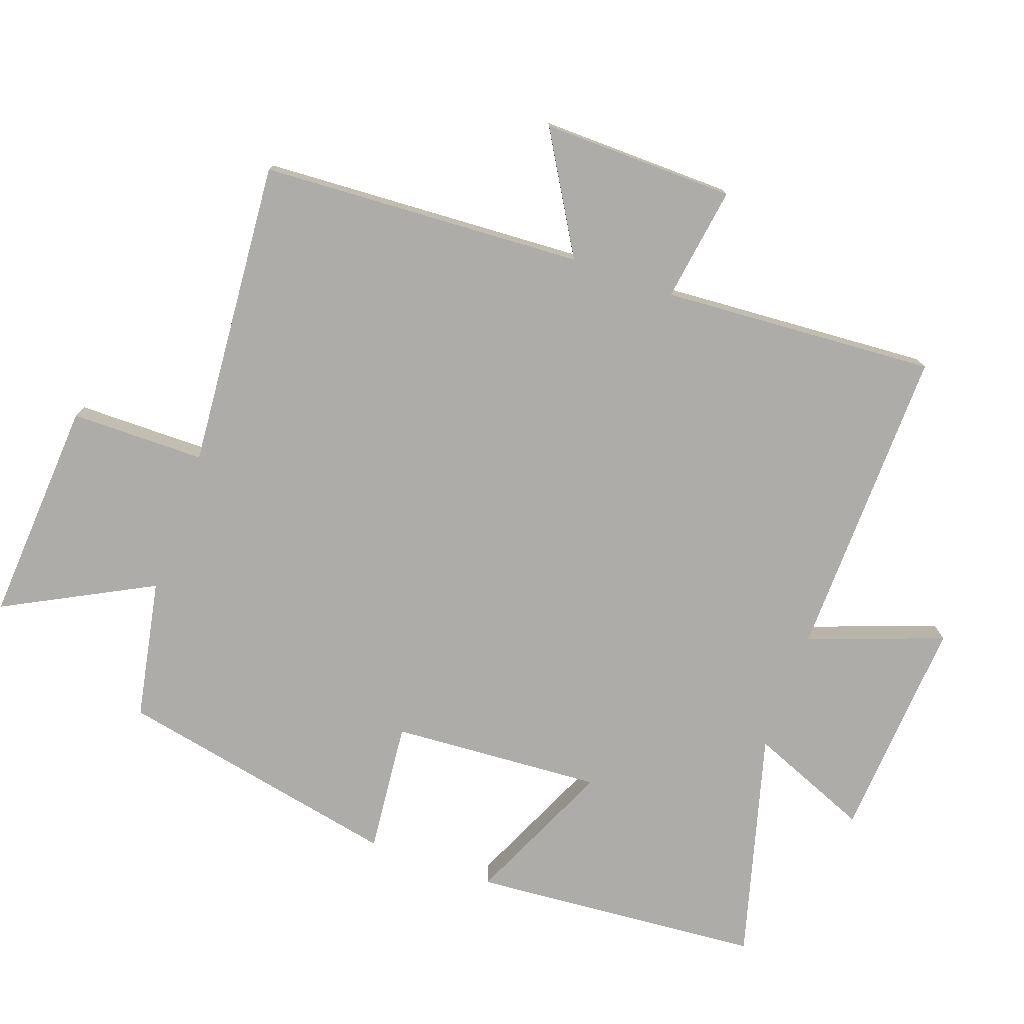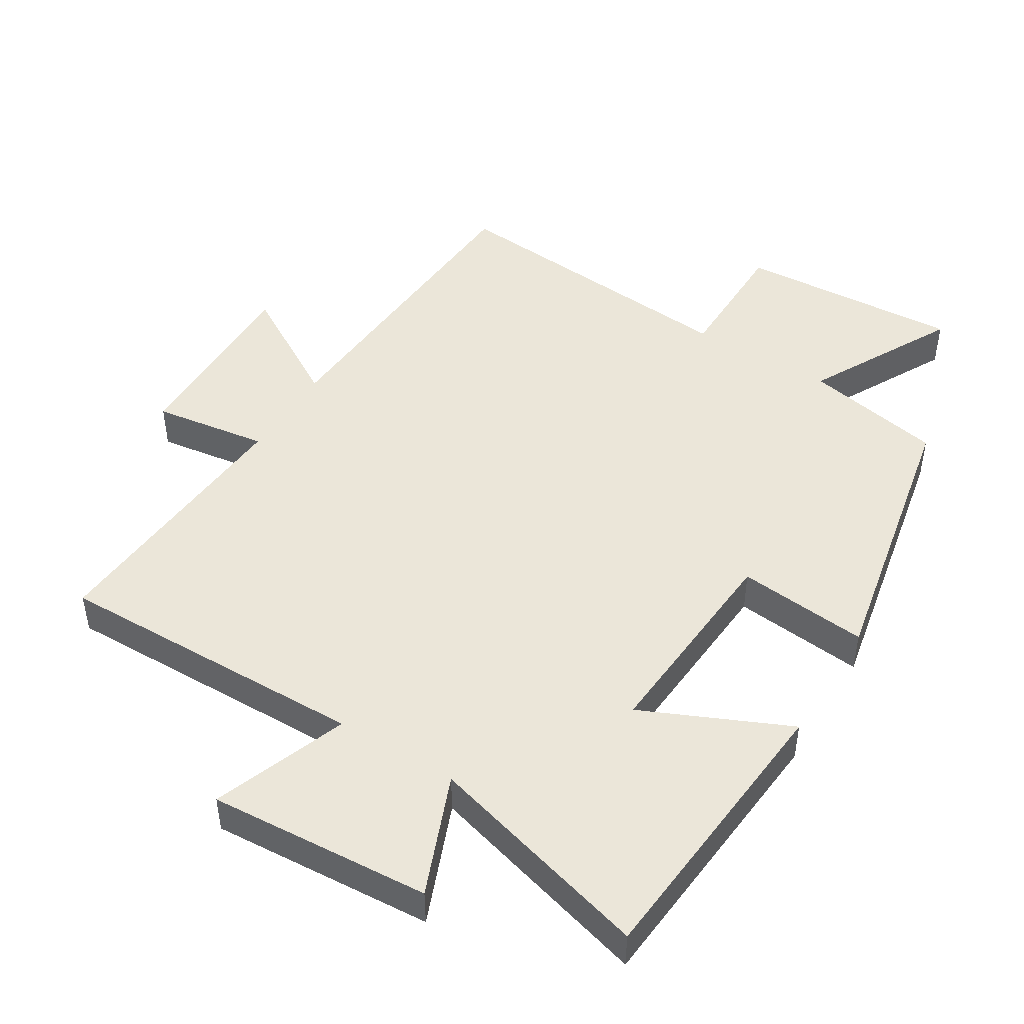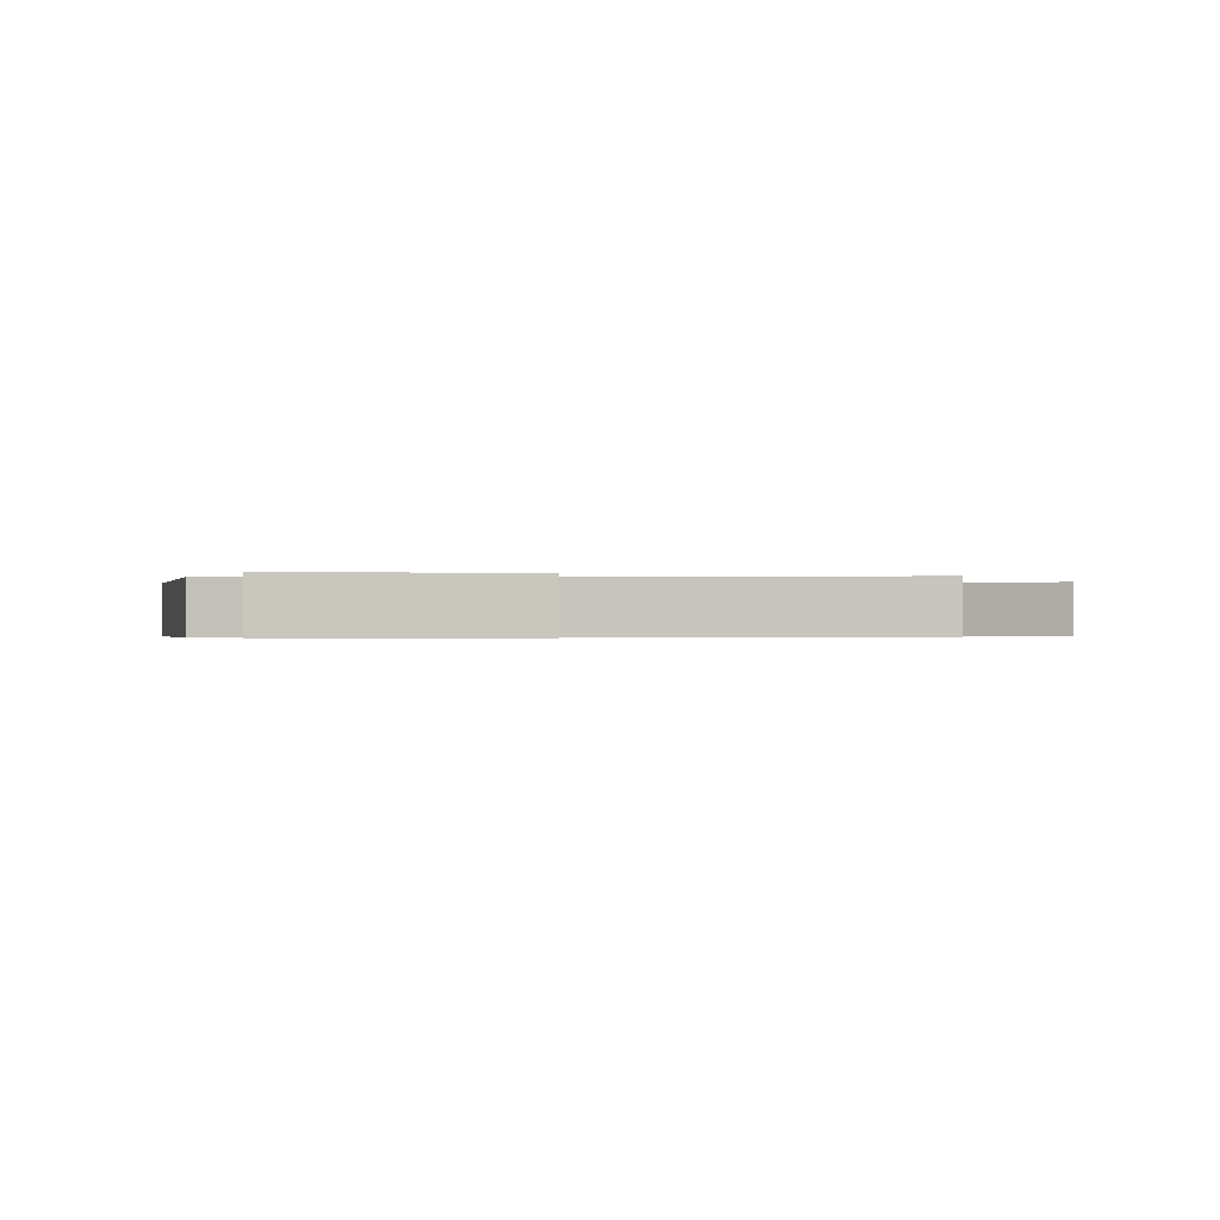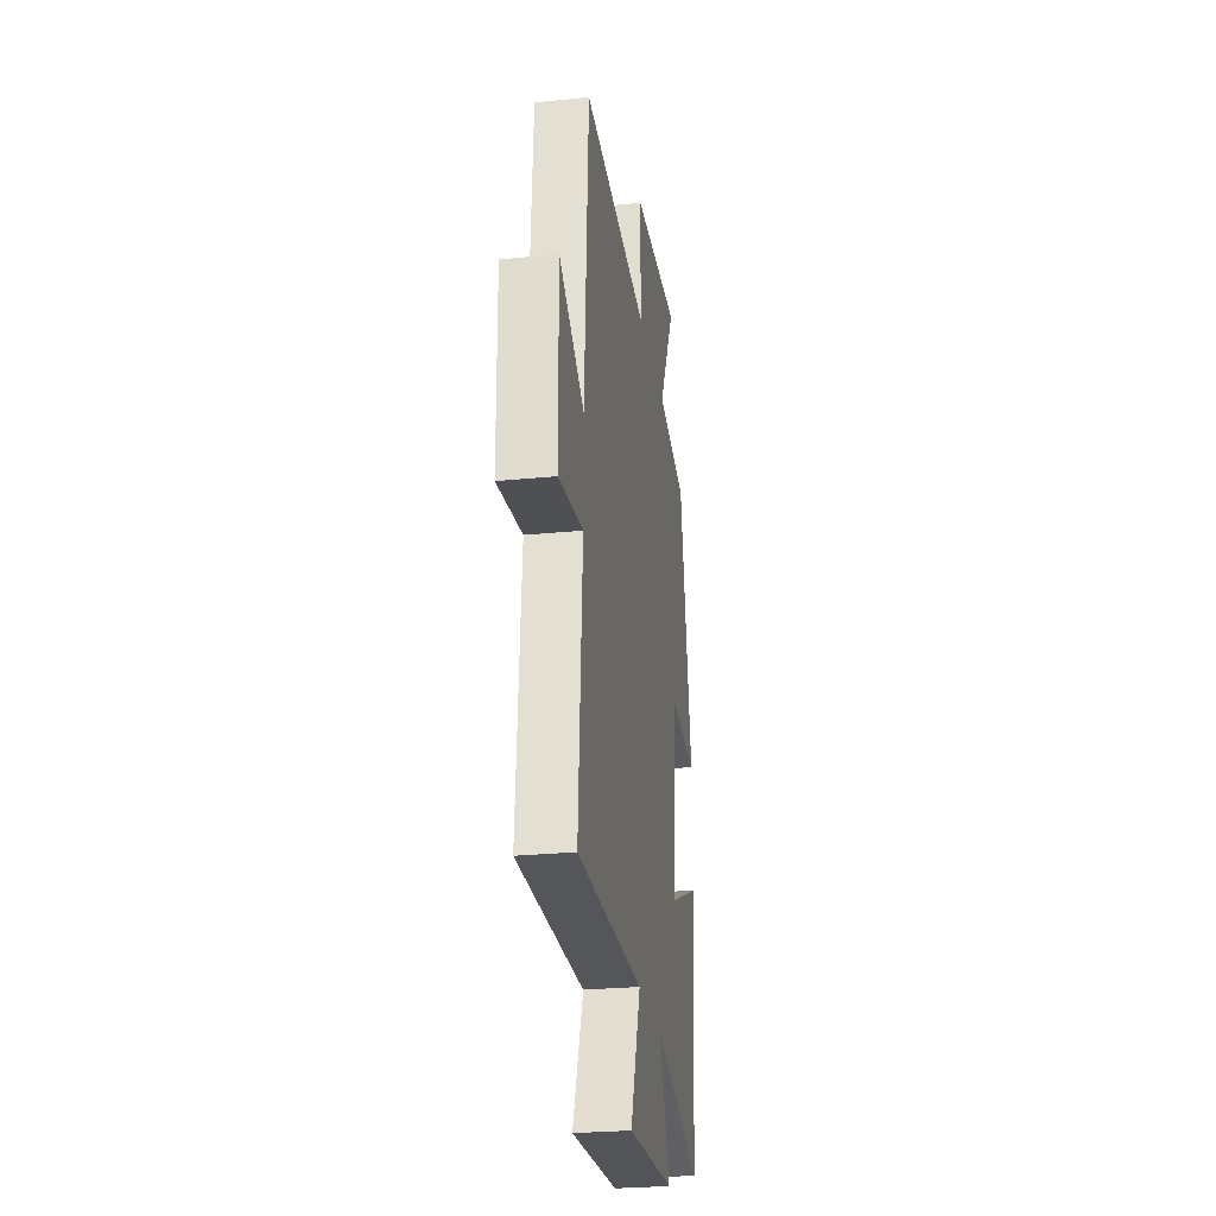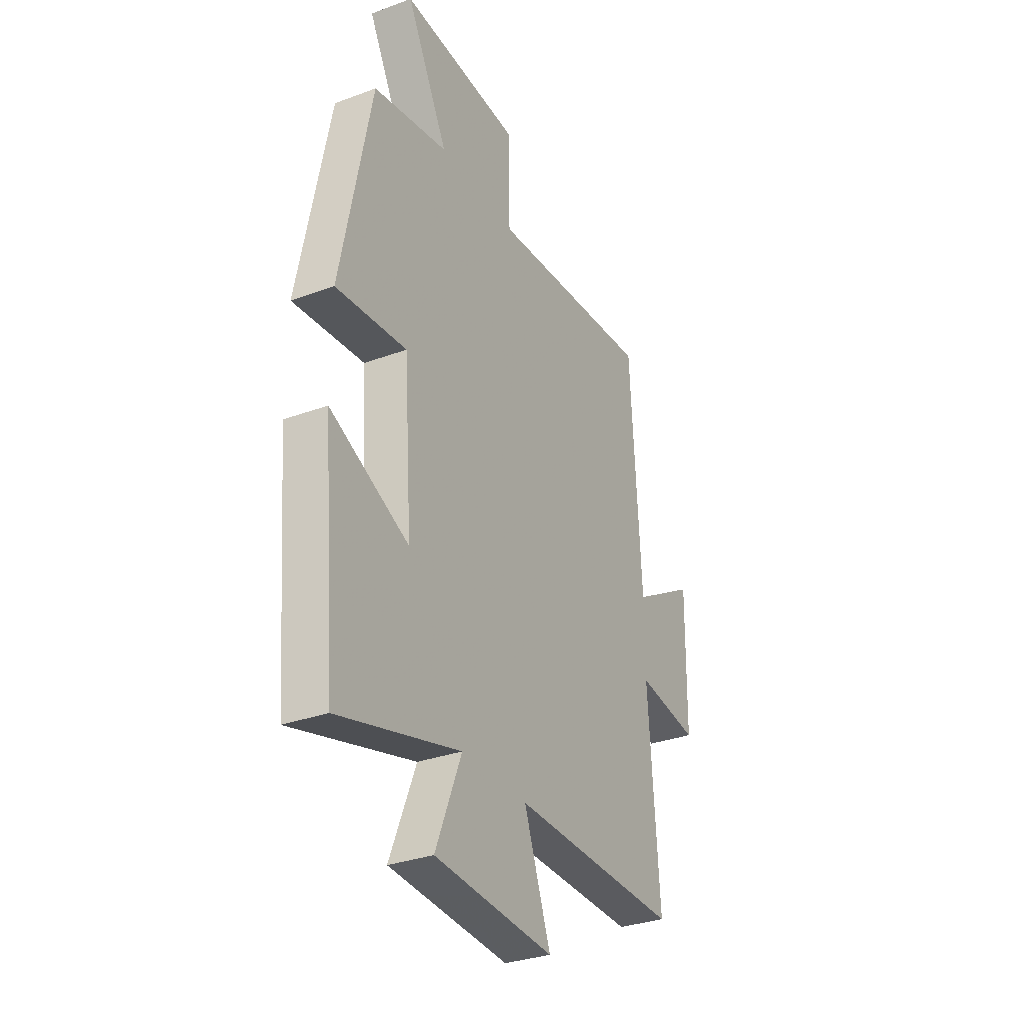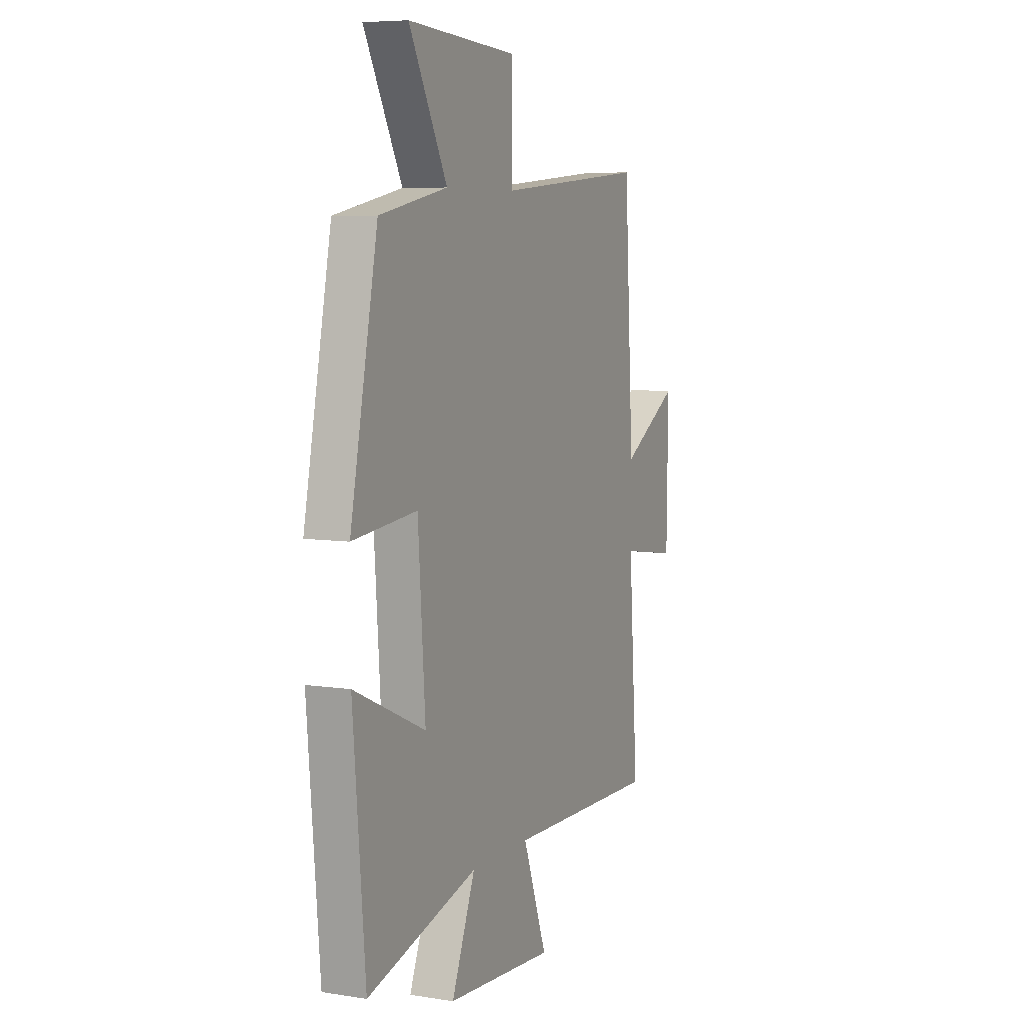
<metadata>
{"format":"obj","ext":"obj","renderer":"f3d","projection":"perspective","resolution":1024,"background":"white","views":[{"elev":-76.7,"azim":70.1,"up":"+Y"},{"elev":47.0,"azim":-148.4,"up":"+Y"},{"elev":-0.4,"azim":-1.9,"up":"+Y"},{"elev":-26.9,"azim":98.8,"up":"+Z"},{"elev":-31.9,"azim":-62.5,"up":"+Z"},{"elev":6.7,"azim":-65.5,"up":"+Z"}]}
</metadata>
<code>
v -0.416 0.07 0.459
v -0.208 0.07 0.5
v -0.324 0.07 0.72
v 0.01 0.07 0.7
v 0.012 0.07 0.5
v 0.471 0.07 0.539
v 0.5 0.07 0.058
v 0.676 0.07 0.163
v 0.672 0.07 -0.125
v 0.5 0.07 -0.1
v 0.529 0.07 -0.508
v 0.061 0.07 -0.5
v 0.135 0.07 -0.701
v -0.197 0.07 -0.679
v -0.125 0.07 -0.5
v -0.463 0.07 -0.594
v -0.5 0.07 -0.161
v -0.282 0.07 -0.259
v -0.304 0.07 0.055
v -0.5 0.07 0.035
v -0.416 0 0.459
v -0.208 0 0.5
v -0.324 0 0.72
v 0.01 0 0.7
v 0.012 0 0.5
v 0.471 0 0.539
v 0.5 0 0.058
v 0.676 0 0.163
v 0.672 0 -0.125
v 0.5 0 -0.1
v 0.529 0 -0.508
v 0.061 0 -0.5
v 0.135 0 -0.701
v -0.197 0 -0.679
v -0.125 0 -0.5
v -0.463 0 -0.594
v -0.5 0 -0.161
v -0.282 0 -0.259
v -0.304 0 0.055
v -0.5 0 0.035
f 19 20 1 2
f 18 19 2
f 15 16 17 18
f 15 18 2
f 12 13 14 15
f 12 15 2
f 10 11 12 2
f 7 8 9 10
f 5 6 7 10
f 5 10 2 3
f 3 4 5
f 22 21 40 39
f 22 39 38
f 38 37 36 35
f 22 38 35
f 35 34 33 32
f 22 35 32
f 22 32 31 30
f 30 29 28 27
f 30 27 26 25
f 23 22 30 25
f 25 24 23
f 1 21 22 2
f 2 22 23 3
f 3 23 24 4
f 4 24 25 5
f 5 25 26 6
f 6 26 27 7
f 7 27 28 8
f 8 28 29 9
f 9 29 30 10
f 10 30 31 11
f 11 31 32 12
f 12 32 33 13
f 13 33 34 14
f 14 34 35 15
f 15 35 36 16
f 16 36 37 17
f 17 37 38 18
f 18 38 39 19
f 19 39 40 20
f 20 40 21 1

</code>
